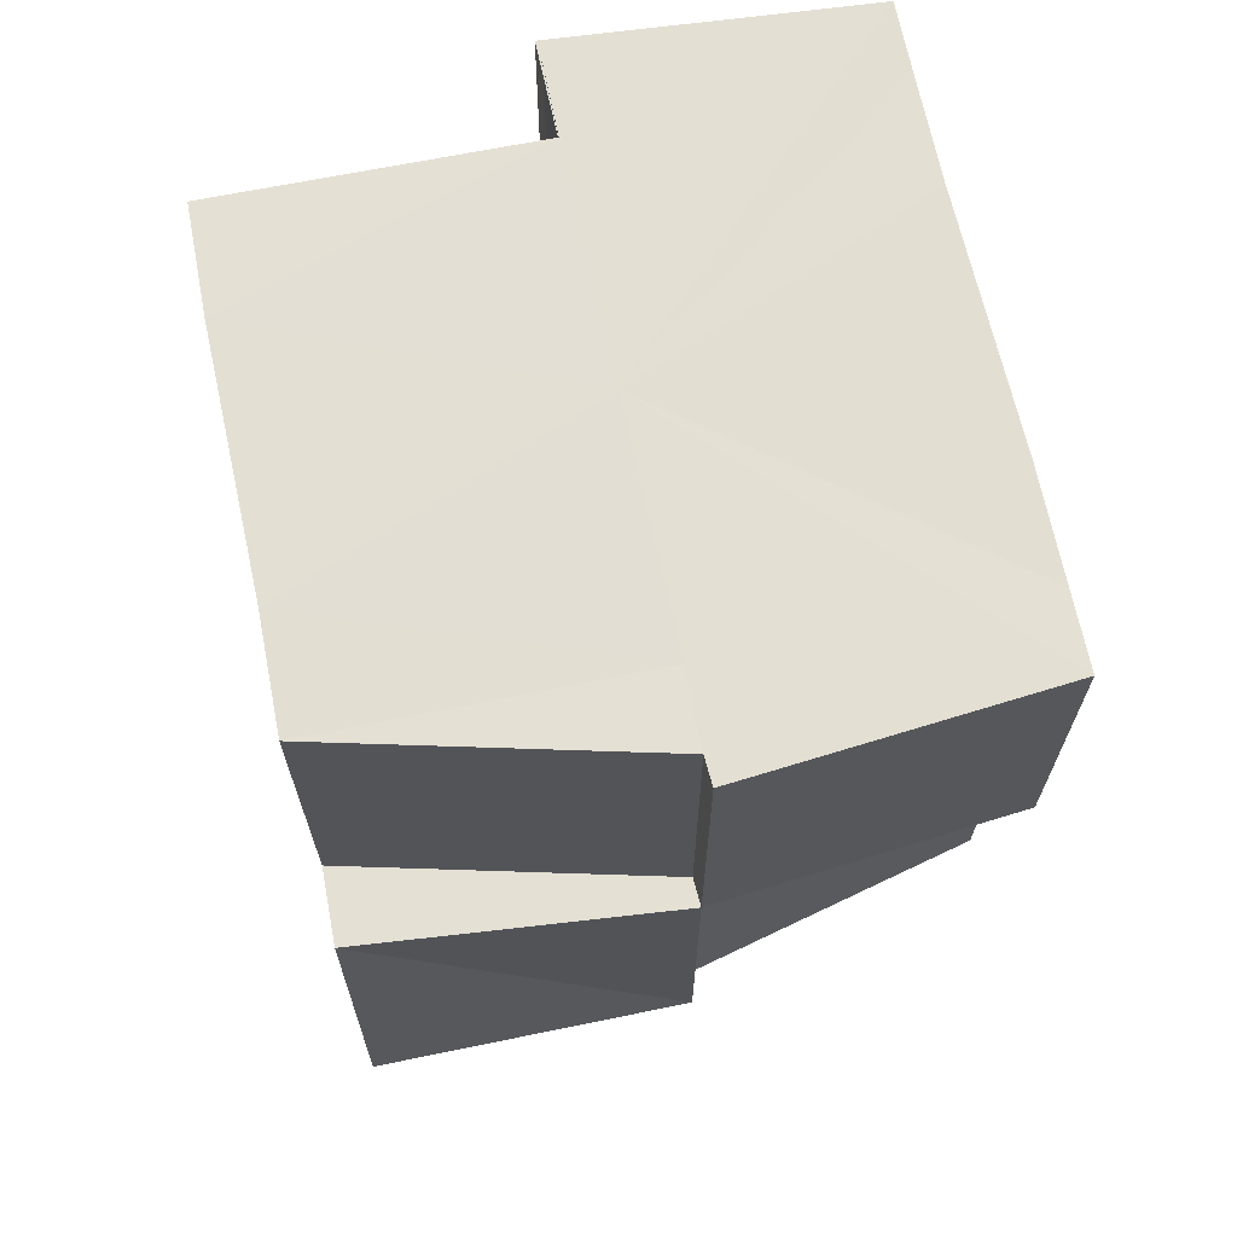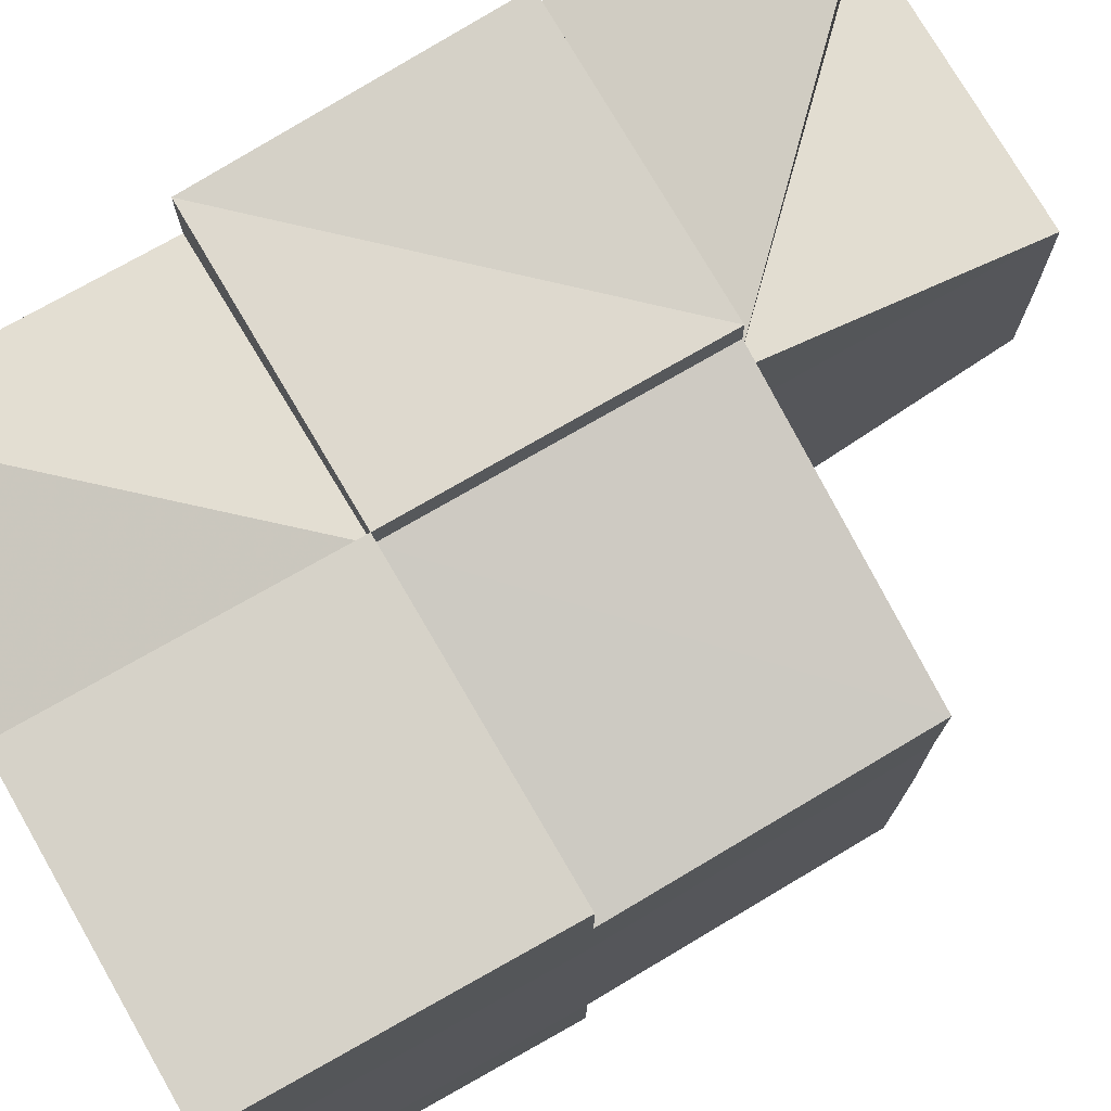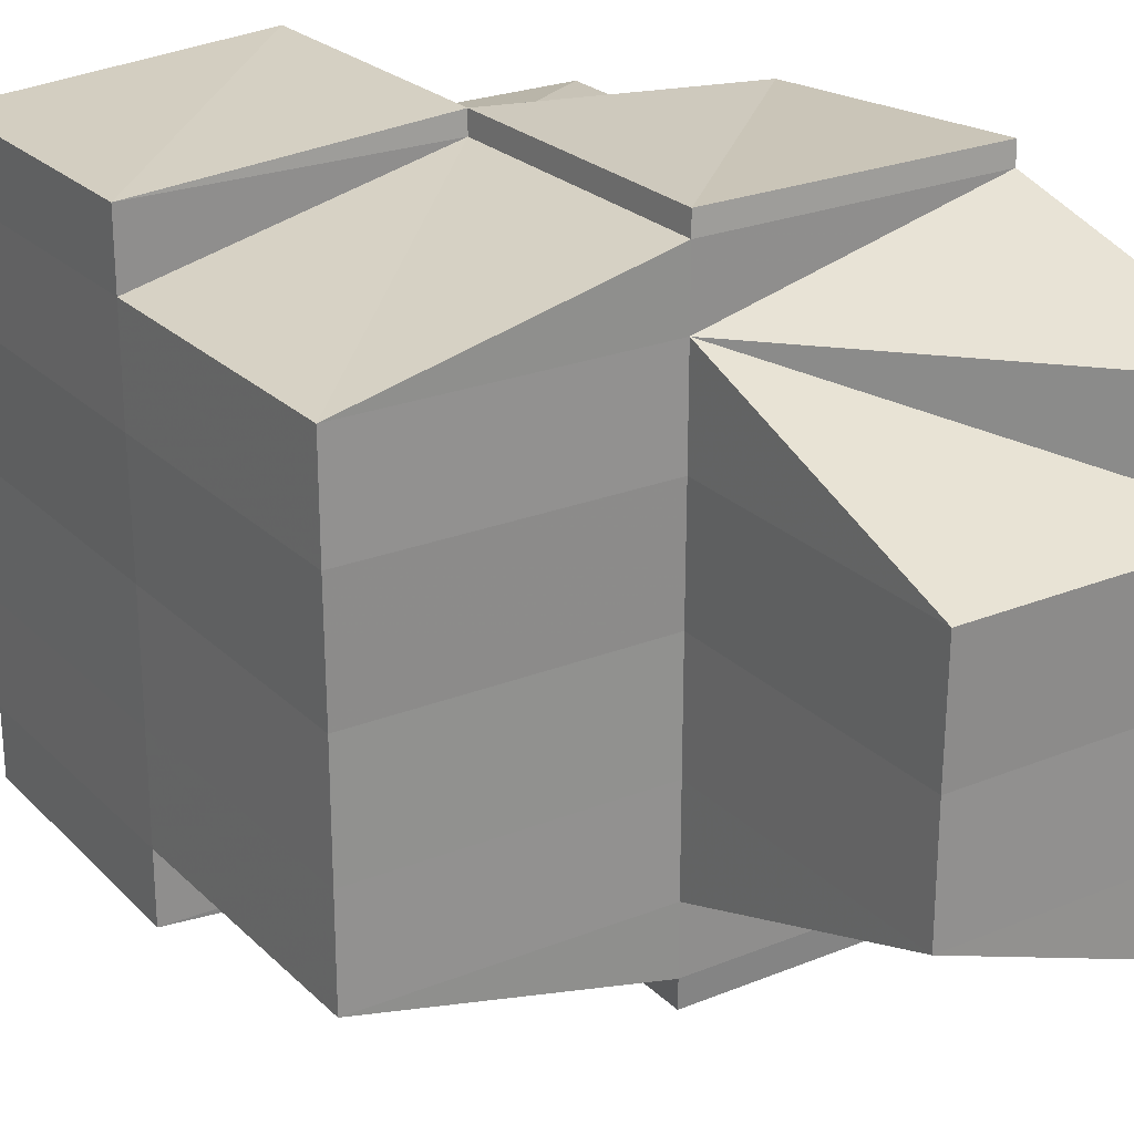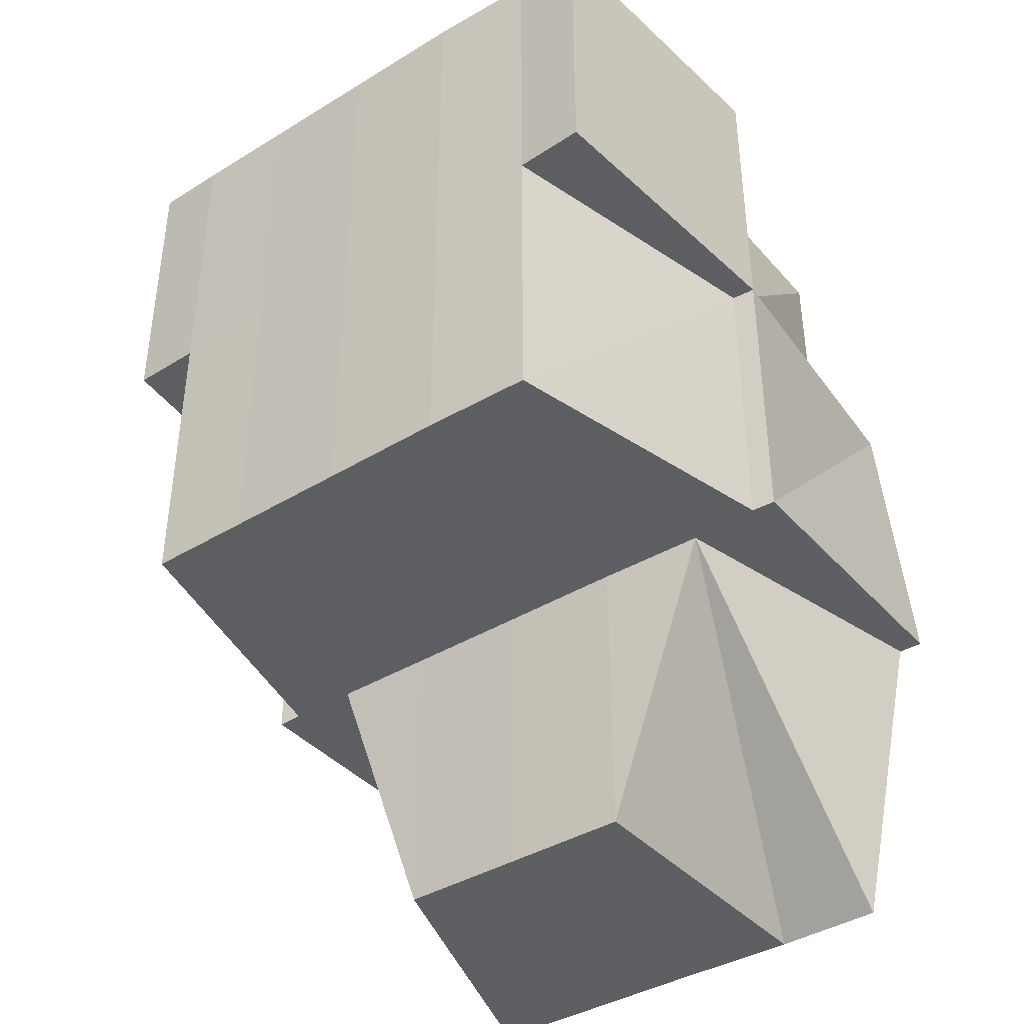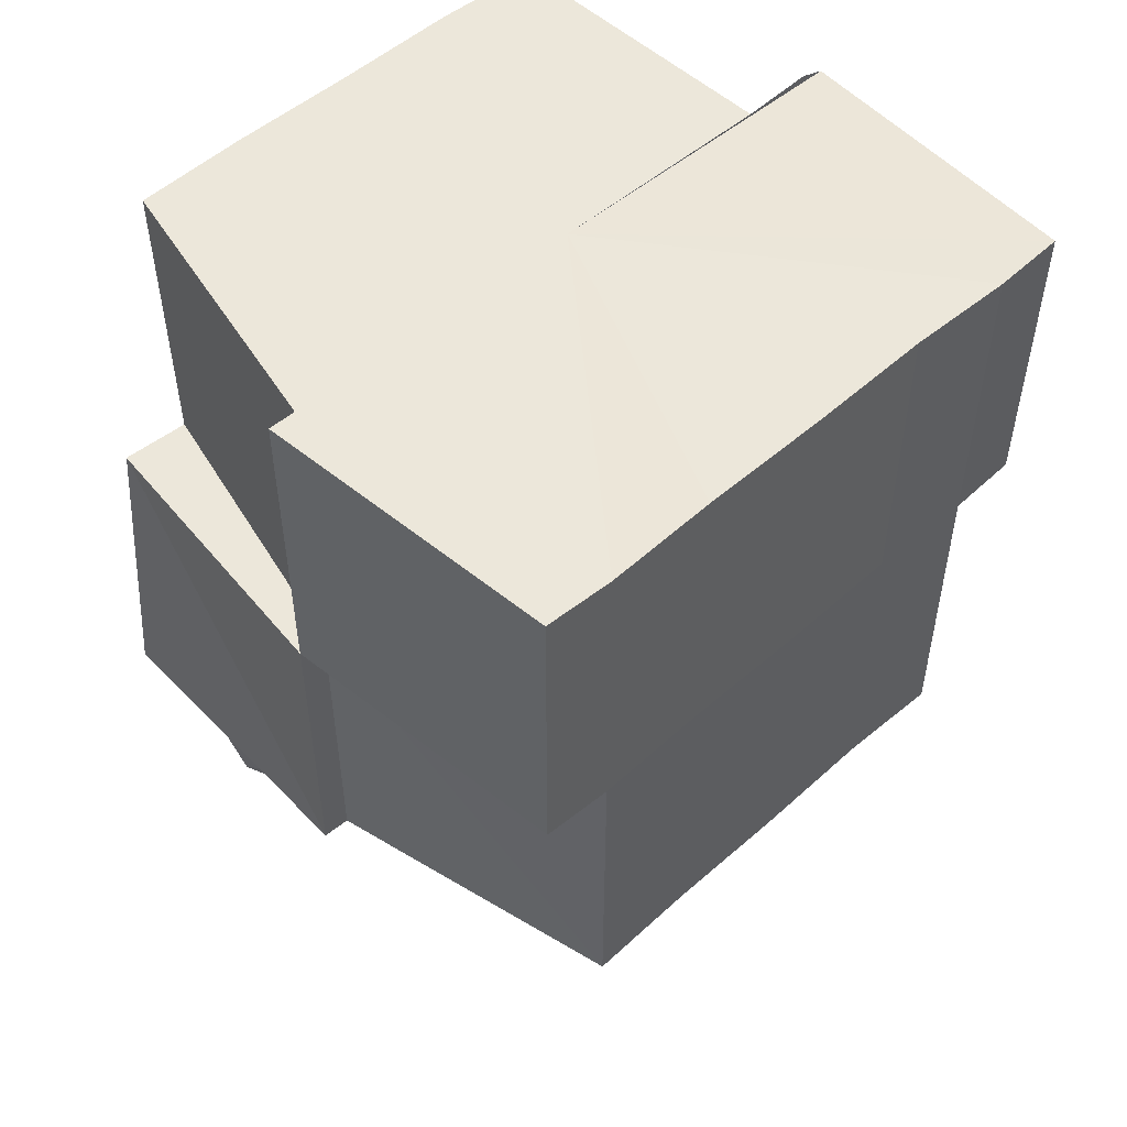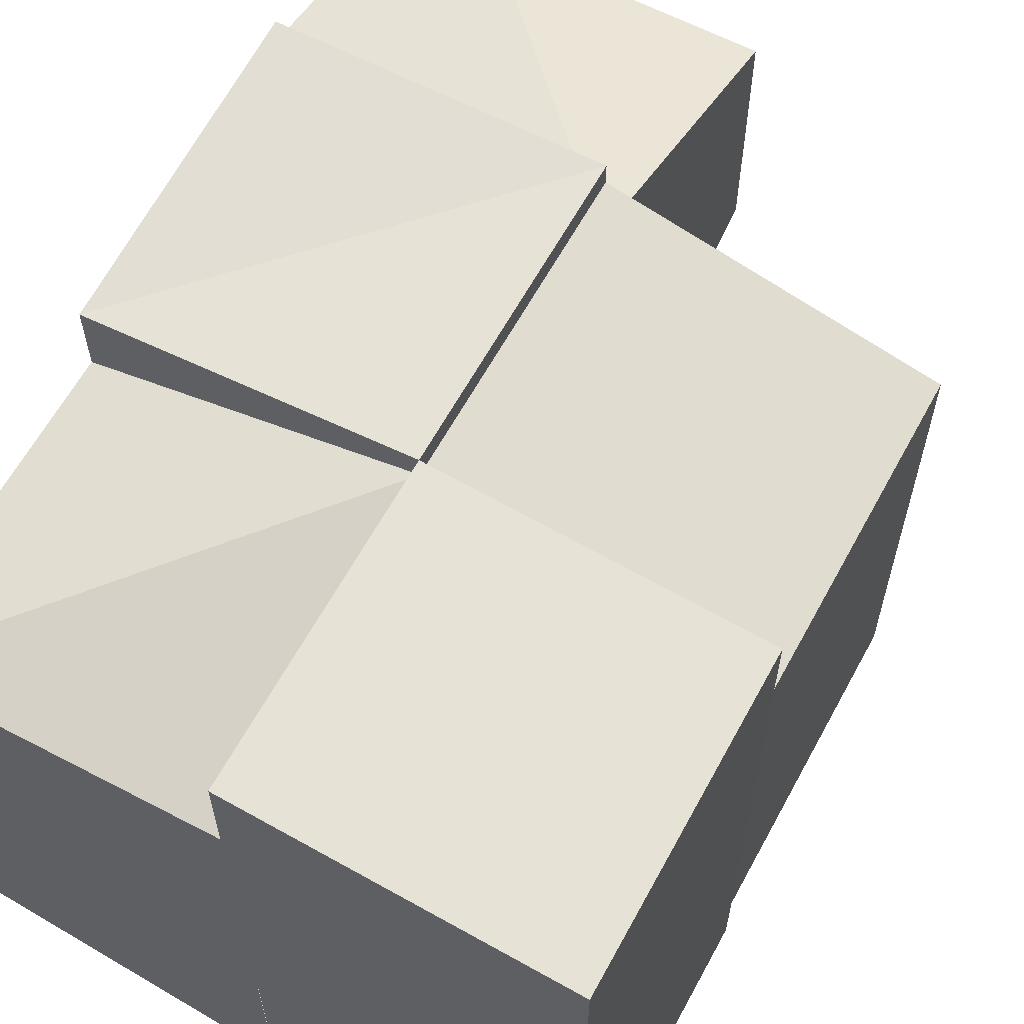
<metadata>
{"format":"obj","ext":"obj","renderer":"f3d","projection":"perspective","resolution":1024,"background":"white","views":[{"elev":67.0,"azim":168.2,"up":"+Y"},{"elev":74.9,"azim":-120.0,"up":"+Z"},{"elev":24.7,"azim":-33.4,"up":"+Z"},{"elev":-39.8,"azim":-53.2,"up":"+Y"},{"elev":51.2,"azim":-133.4,"up":"+Y"},{"elev":62.3,"azim":-151.6,"up":"+Z"}]}
</metadata>
<code>
o 9612
v 2243 1852 10.49
v 2243 1852 10.49
v 2243 1852 10.49
v 2243 1852 10.49
v 2243 1852 10.49
v 2243 1852 10.49
v 2243 1852 10.5
v 2243 1852 10.49
v 2243 1852 10.49
v 2243 1852 10.49
v 2243 1852 10.49
v 2243 1852 10.49
v 2243 1852 10.49
v 2243 1852 10.49
v 2243 1852 10.49
v 2243 1852 10.49
v 2243 1852 10.49
v 2243 1852 10.5
v 2243 1852 10.5
v 2243 1852 10.5
v 2243 1852 10.5
v 2243 1852 10.49
v 2243 1852 10.48
v 2243 1852 10.48
v 2243 1852 10.48
v 2243 1852 10.48
v 2243 1852 10.49
v 2243 1852 10.48
v 2243 1852 10.48
v 2243 1852 10.48
v 2243 1852 10.49
v 2243 1852 10.48
v 2243 1852 10.48
v 2243 1852 10.48
v 2243 1852 10.48
v 2243 1852 10.48
v 2243 1852 10.48
v 2243 1852 10.48
v 2243 1852 10.48
v 2243 1852 10.48
v 2243 1852 10.48
v 2243 1852 10.48
v 2243 1852 10.48
v 2243 1852 10.48
v 2243 1852 10.48
v 2243 1852 10.48
v 2243 1852 10.48
v 2243 1852 10.48
v 2243 1852 10.48
v 2243 1852 10.48
v 2243 1852 10.48
v 2243 1852 10.48
v 2243 1852 10.48
v 2243 1852 10.48
v 2243 1852 10.49
v 2243 1852 10.48
v 2243 1852 10.48
v 2243 1852 10.48
v 2243 1852 10.48
v 2243 1852 10.48
v 2243 1852 10.48
v 2243 1852 10.48
v 2243 1852 10.48
v 2243 1852 10.49
v 2243 1852 10.48
v 2243 1852 10.49
v 2243 1852 10.49
v 2243 1852 10.48
v 2243 1852 10.49
v 2243 1852 10.49
v 2243 1852 10.49
v 2243 1852 10.49
v 2243 1852 10.49
v 2243 1852 10.49
v 2243 1852 10.49
v 2243 1852 10.48
v 2243 1852 10.48
v 2243 1852 10.48
v 2243 1852 10.48
v 2243 1852 10.48
v 2243 1852 10.48
v 2243 1852 10.48
v 2243 1852 10.48
v 2243 1852 10.48
v 2243 1852 10.48
v 2243 1852 10.48
v 2243 1852 10.48
v 2243 1852 10.49
v 2243 1852 10.49
v 2243 1852 10.5
v 2243 1852 10.5
v 2243 1852 10.5
v 2243 1852 10.49
v 2243 1852 10.49
v 2243 1852 10.5
v 2243 1852 10.5
v 2243 1852 10.5
v 2243 1852 10.5
v 2243 1852 10.49
v 2243 1852 10.5
v 2243 1852 10.5
v 2243 1852 10.5
v 2243 1852 10.49
v 2243 1852 10.5
v 2243 1852 10.5
v 2243 1852 10.5
v 2243 1852 10.5
v 2243 1852 10.5
v 2243 1852 10.49
v 2243 1852 10.49
v 2243 1852 10.49
v 2243 1852 10.5
v 2243 1852 10.5
v 2243 1852 10.5
v 2243 1852 10.5
v 2243 1852 10.49
v 2243 1852 10.49
v 2243 1852 10.49
v 2243 1852 10.49
v 2243 1852 10.49
v 2243 1852 10.49
v 2243 1852 10.49
v 2243 1852 10.48
v 2243 1852 10.48
v 2243 1852 10.49
v 2243 1852 10.5
v 2243 1852 10.5
v 2243 1852 10.5
v 2243 1852 10.49
v 2243 1852 10.49
v 2243 1852 10.49
v 2243 1852 10.48
v 2243 1852 10.49
v 2243 1852 10.48
v 2243 1852 10.48
v 2243 1852 10.48
v 2243 1852 10.49
v 2243 1852 10.49
v 2243 1852 10.49
v 2243 1852 10.49
v 2243 1852 10.49
v 2243 1852 10.5
v 2243 1852 10.5
v 2243 1852 10.5
v 2243 1852 10.5
v 2243 1852 10.5
v 2243 1852 10.5
v 2243 1852 10.5
v 2243 1852 10.48
v 2243 1852 10.48
v 2243 1852 10.48
v 2243 1852 10.48
v 2243 1852 10.48
v 2243 1852 10.48
v 2243 1852 10.48
v 2243 1852 10.48
v 2243 1852 10.48
v 2243 1852 10.48
v 2243 1852 10.48
v 2243 1852 10.48
v 2243 1852 10.48
v 2243 1852 10.49
v 2243 1852 10.48
v 2243 1852 10.49
v 2243 1852 10.49
v 2243 1852 10.49
v 2243 1852 10.49
v 2243 1852 10.49
v 2243 1852 10.49
v 2243 1852 10.49
v 2243 1852 10.49
v 2243 1852 10.5
v 2243 1852 10.49
v 2243 1852 10.49
v 2243 1852 10.49
v 2243 1852 10.48
v 2243 1852 10.48
v 2243 1852 10.48
v 2243 1852 10.48
v 2243 1852 10.49
v 2243 1852 10.49
v 2243 1852 10.48
v 2243 1852 10.48
v 2243 1852 10.48
v 2243 1852 10.48
v 2243 1852 10.48
f 1 2 3
f 3 4 5
f 5 6 7
f 2 4 8
f 4 6 9
f 4 10 6
f 10 11 12
f 13 14 10
f 15 16 6
f 17 15 4
f 16 18 19
f 18 20 21
f 2 22 4
f 23 13 22
f 24 23 25
f 26 22 2
f 26 2 27
f 28 29 26
f 26 30 31
f 32 26 1
f 33 26 32
f 34 35 33
f 35 36 37
f 37 38 26
f 38 39 26
f 40 39 41
f 40 42 43
f 44 45 43
f 46 47 45
f 48 46 40
f 49 50 40
f 51 52 50
f 50 52 53
f 52 54 53
f 52 54 55
f 53 54 56
f 57 46 55
f 46 58 55
f 59 58 60
f 60 53 61
f 61 53 62
f 62 63 64
f 65 57 55
f 64 66 67
f 68 69 66
f 69 70 71
f 72 65 55
f 73 72 55
f 73 72 74
f 74 75 76
f 77 76 78
f 79 78 80
f 81 80 82
f 83 84 81
f 85 80 86
f 85 86 87
f 88 73 89
f 88 73 55
f 90 88 55
f 91 90 55
f 92 88 93
f 94 92 95
f 95 96 97
f 98 96 99
f 100 92 98
f 101 100 98
f 102 93 103
f 104 90 102
f 104 105 106
f 105 107 108
f 102 108 109
f 110 111 102
f 102 112 113
f 112 114 115
f 116 114 112
f 116 117 114
f 117 114 55
f 118 117 116
f 118 117 55
f 119 118 120
f 121 122 119
f 123 124 121
f 67 116 125
f 125 116 126
f 126 127 128
f 129 130 55
f 129 130 131
f 132 129 55
f 132 129 133
f 134 132 55
f 134 132 56
f 135 56 136
f 136 56 137
f 137 133 138
f 138 139 140
f 141 142 143
f 144 145 146
f 145 147 148
f 149 150 151
f 150 152 153
f 150 154 155
f 156 155 157
f 158 156 159
f 160 161 158
f 162 163 160
f 164 165 162
f 166 167 164
f 168 169 170
f 168 89 171
f 172 101 171
f 173 172 171
f 174 173 171
f 175 174 171
f 176 175 171
f 177 176 171
f 178 177 171
f 179 178 171
f 180 181 171
f 181 182 171
f 182 183 184
f 77 184 171
f 184 185 186

</code>
